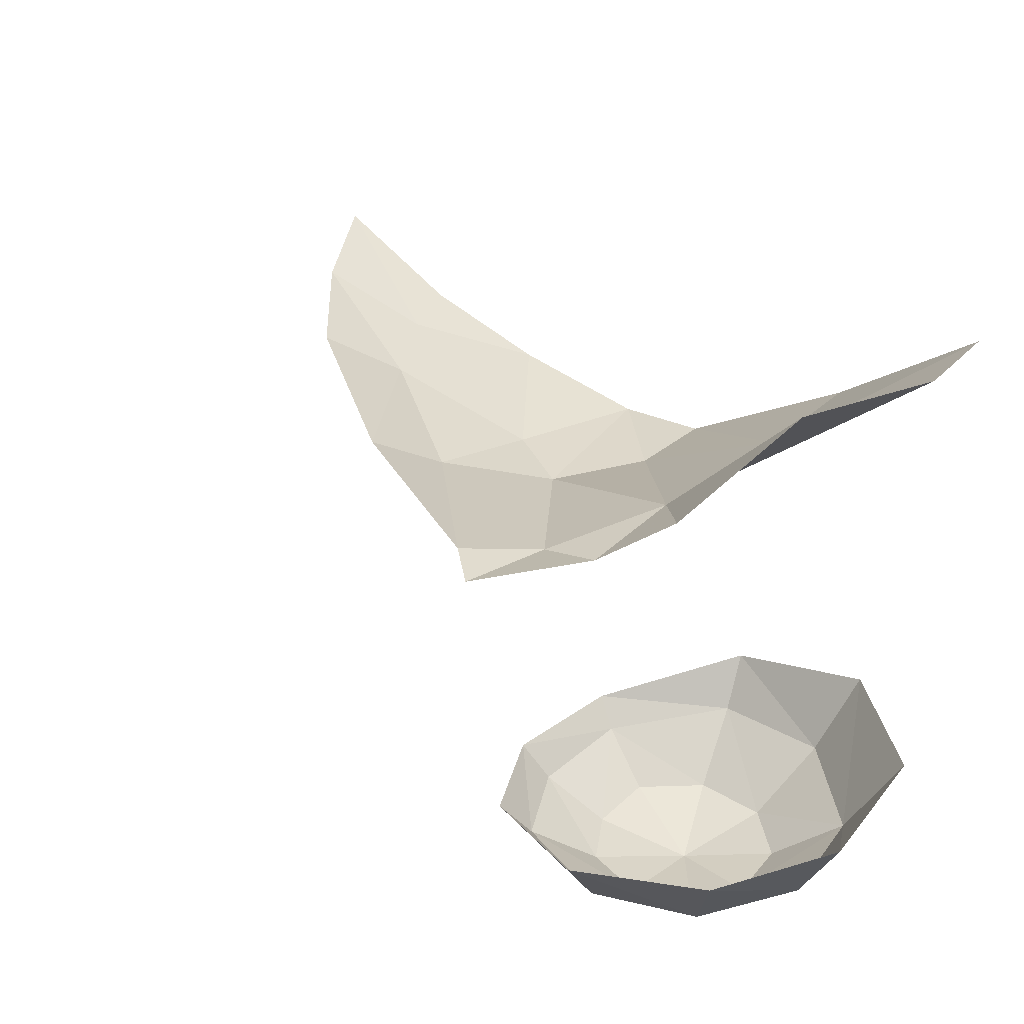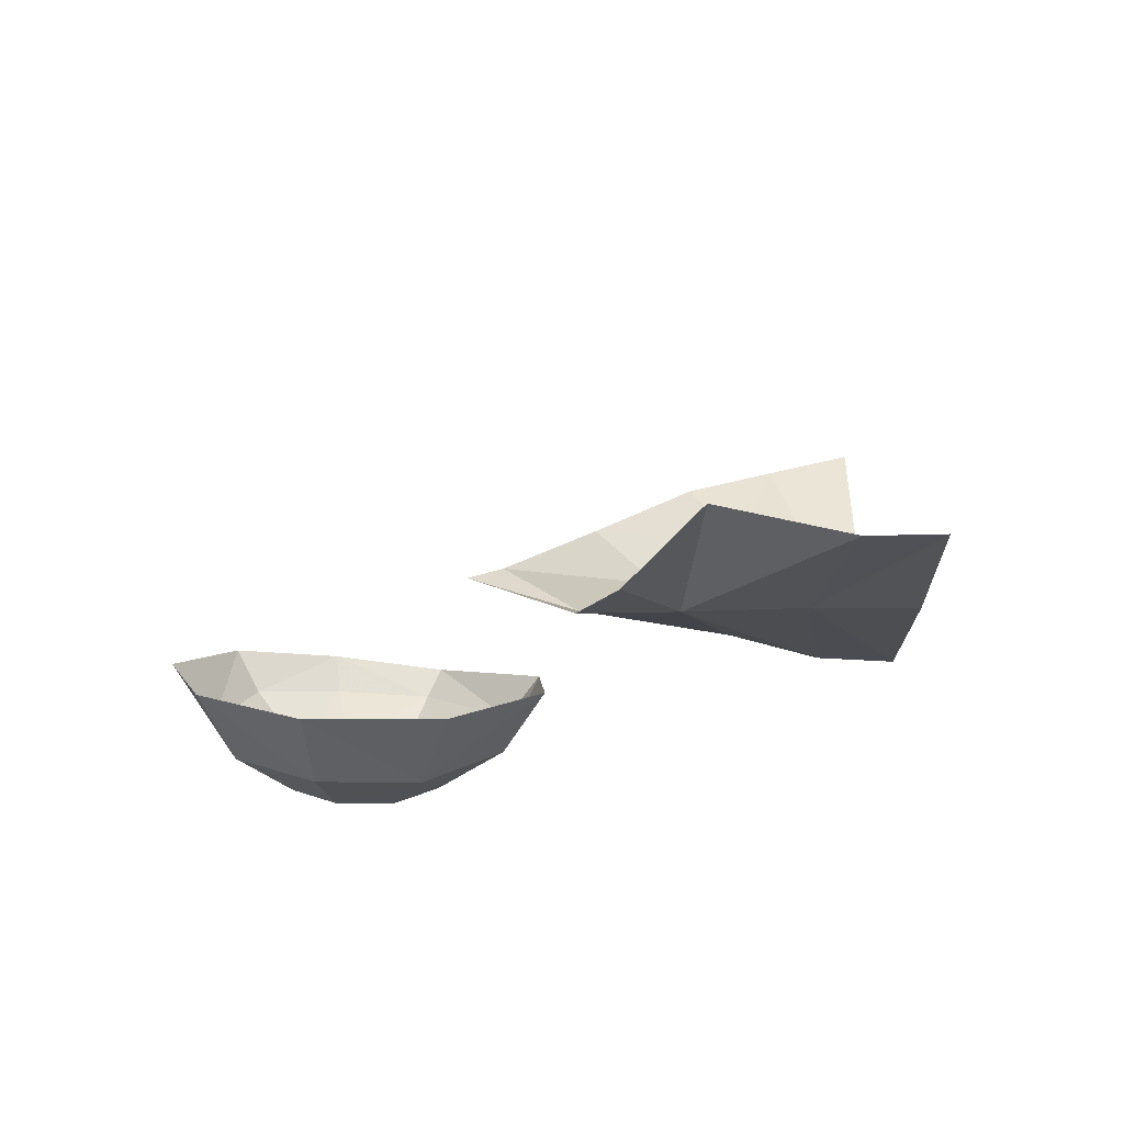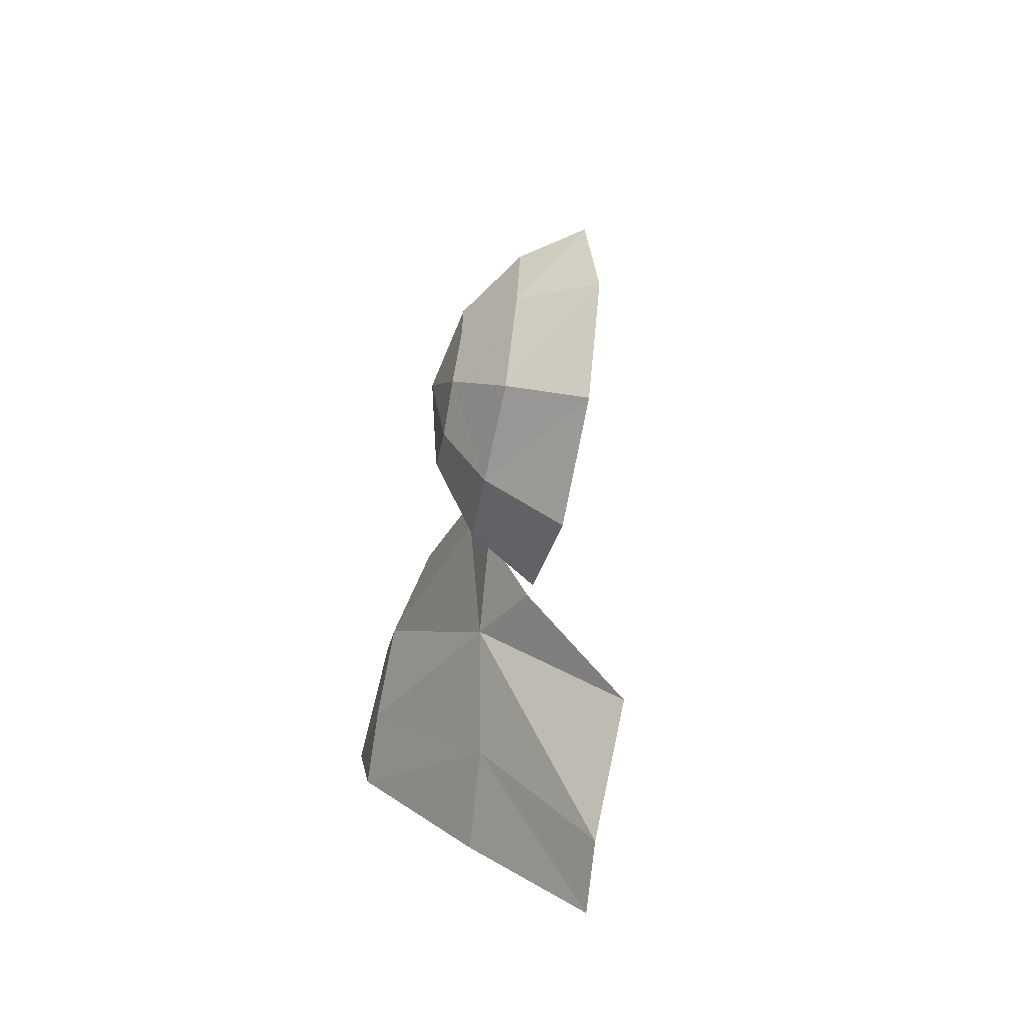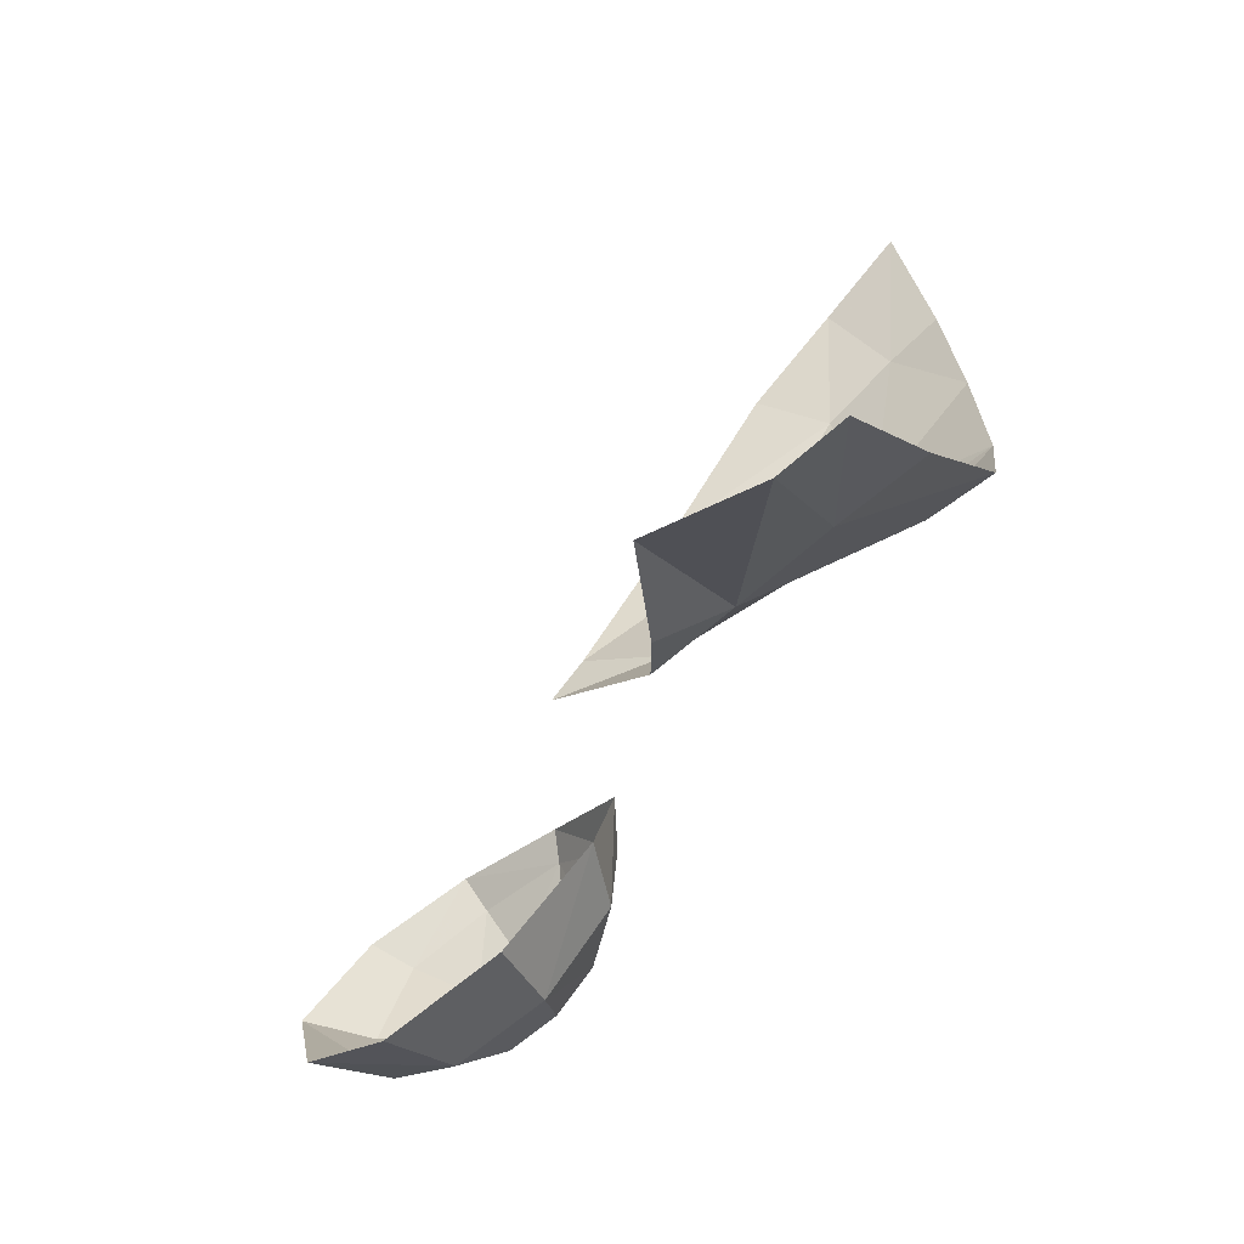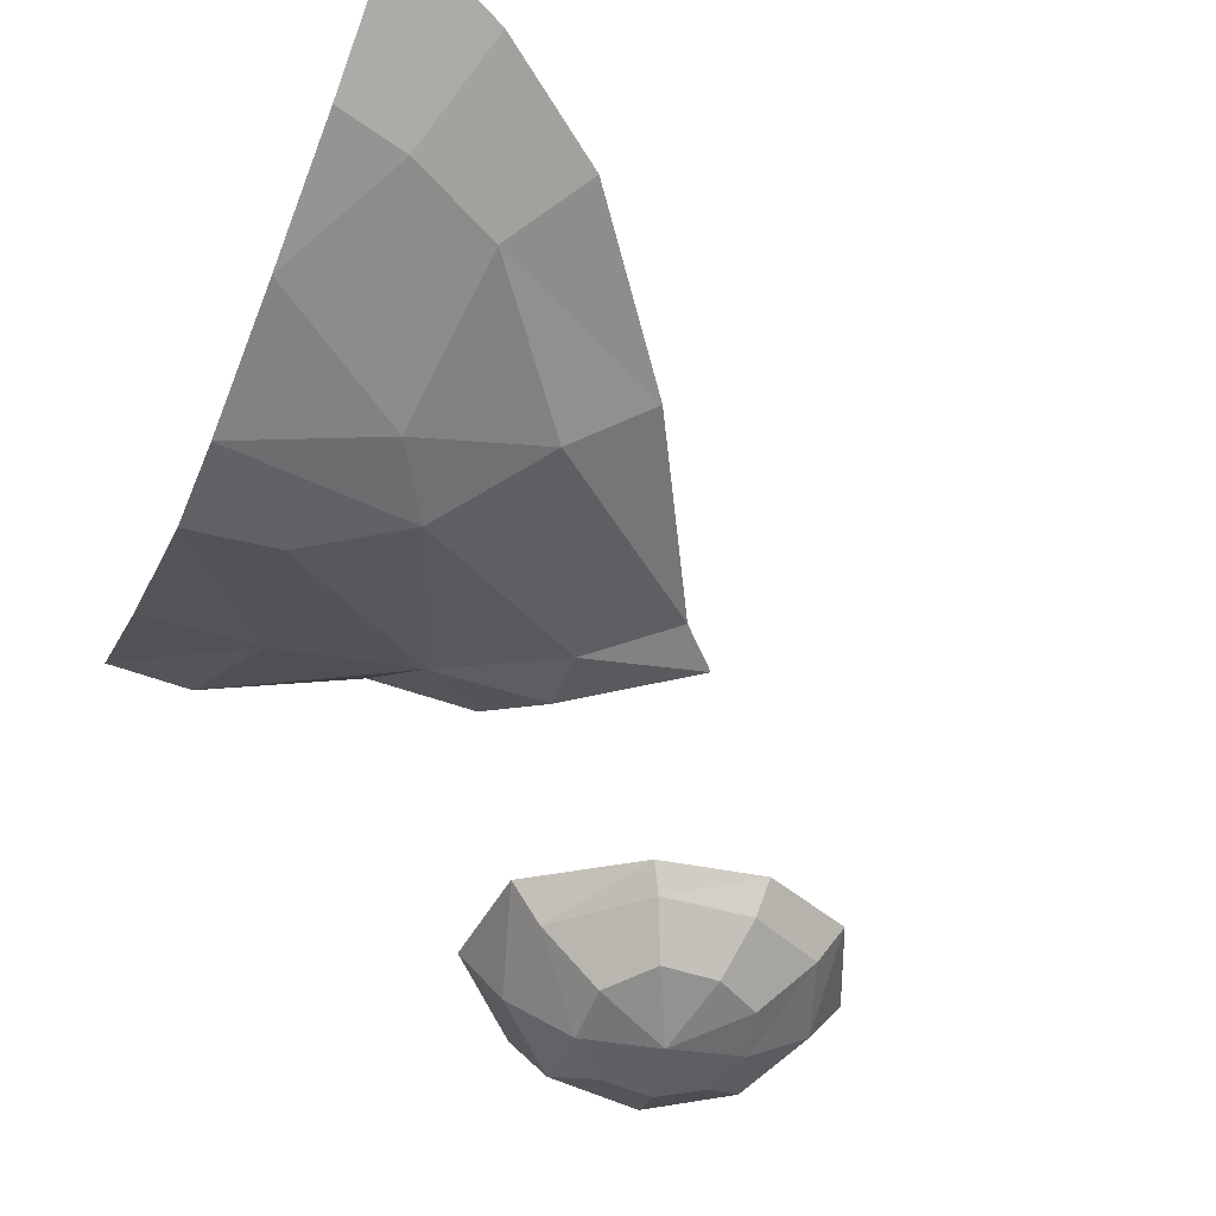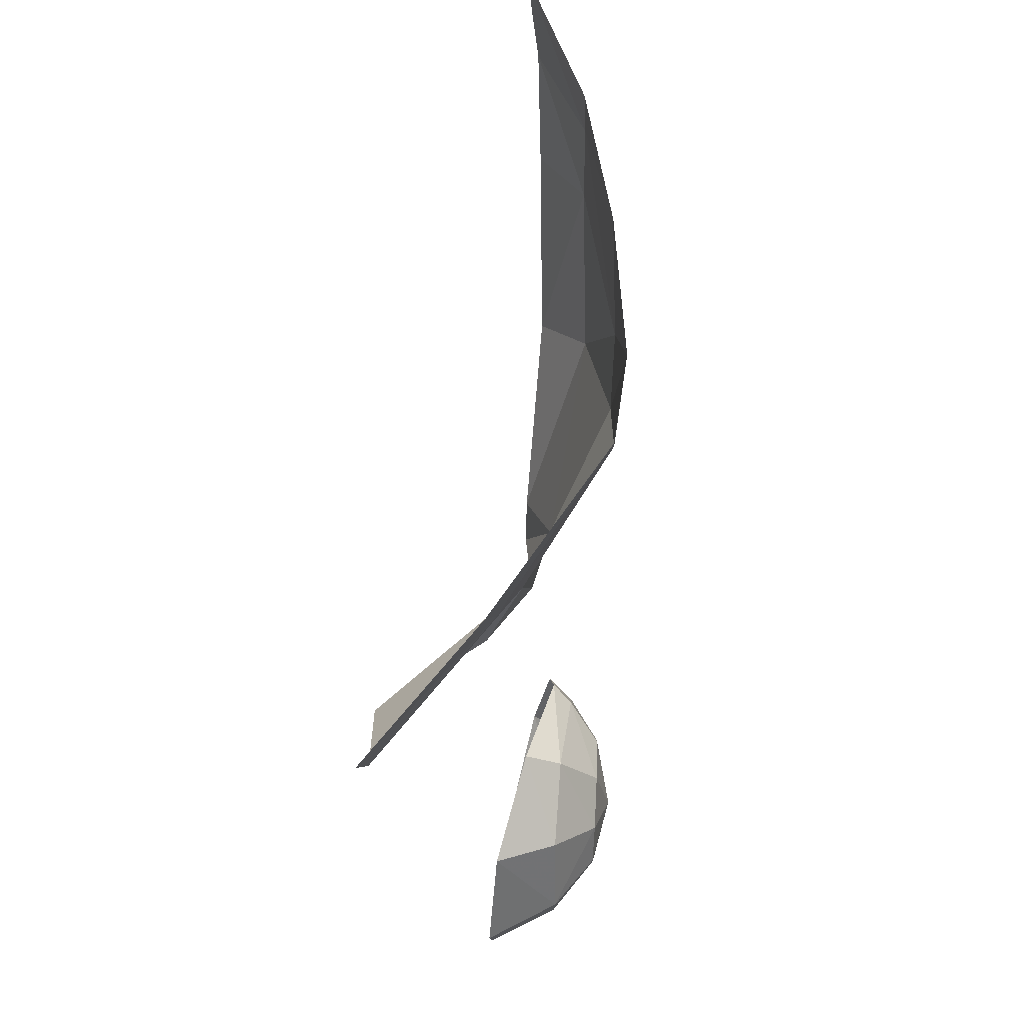
<metadata>
{"format":"obj","ext":"obj","renderer":"f3d","projection":"perspective","resolution":1024,"background":"white","views":[{"elev":39.2,"azim":127.7,"up":"+Y"},{"elev":-70.5,"azim":-179.6,"up":"+Z"},{"elev":-78.0,"azim":82.1,"up":"+Z"},{"elev":-62.9,"azim":-138.2,"up":"+Z"},{"elev":-56.9,"azim":-21.6,"up":"+Y"},{"elev":-6.8,"azim":-86.0,"up":"+Z"}]}
</metadata>
<code>
v 0.7375 -0.876 -0.74
v 0.7975 -0.9505 -0.7565
v 0.927 -0.9295 -0.5735
v 0.951 -0.968 -0.6135
v 0.927 -0.9295 -0.5735
v 0.7975 -0.9505 -0.7565
v 0.927 -0.9295 -0.5735
v 0.951 -0.968 -0.6135
v 1.127 -0.9095 -0.551
v 1.127 -0.9095 -0.551
v 0.951 -0.968 -0.6135
v 1.119 -0.9615 -0.6015
v 1.303 -0.8615 -0.6375
v 1.127 -0.9095 -0.551
v 1.264 -0.931 -0.674
v 1.127 -0.9095 -0.551
v 1.119 -0.9615 -0.6015
v 1.264 -0.931 -0.674
v 1.391 -0.8055 -0.843
v 1.303 -0.8615 -0.6375
v 1.323 -0.9185 -0.842
v 1.303 -0.8615 -0.6375
v 1.264 -0.931 -0.674
v 1.323 -0.9185 -0.842
v 1.313 -0.7745 -1.06
v 1.391 -0.8055 -0.843
v 1.262 -0.917 -1.007
v 1.391 -0.8055 -0.843
v 1.323 -0.9185 -0.842
v 1.262 -0.917 -1.007
v 1.125 -0.77 -1.177
v 1.313 -0.7745 -1.06
v 1.114 -0.917 -1.105
v 1.313 -0.7745 -1.06
v 1.262 -0.917 -1.007
v 1.114 -0.917 -1.105
v 0.8855 -0.782 -1.153
v 1.125 -0.77 -1.177
v 0.9335 -0.9305 -1.08
v 1.125 -0.77 -1.177
v 1.114 -0.917 -1.105
v 0.9335 -0.9305 -1.08
v 0.8855 -0.782 -1.153
v 0.9335 -0.9305 -1.08
v 0.7245 -0.8115 -0.9725
v 0.7245 -0.8115 -0.9725
v 0.9335 -0.9305 -1.08
v 0.799 -0.9375 -0.9395
v 0.7245 -0.8115 -0.9725
v 0.799 -0.9375 -0.9395
v 0.7375 -0.876 -0.74
v 0.7375 -0.876 -0.74
v 0.799 -0.9375 -0.9395
v 0.7975 -0.9505 -0.7565
v 1.173 -1.008 -0.9405
v 1.057 -1.052 -0.848
v 1.091 -1.013 -0.9875
v 1.091 -1.013 -0.9875
v 1.057 -1.052 -0.848
v 0.9895 -1.016 -0.9805
v 0.9895 -1.016 -0.9805
v 1.057 -1.052 -0.848
v 0.9175 -1.024 -0.904
v 0.9175 -1.024 -0.904
v 1.057 -1.052 -0.848
v 0.916 -1.028 -0.7895
v 1.057 -1.052 -0.848
v 0.9895 -1.027 -0.704
v 0.916 -1.028 -0.7895
v 0.9895 -1.027 -0.704
v 1.057 -1.052 -0.848
v 1.095 -1.024 -0.7005
v 1.095 -1.024 -0.7005
v 1.057 -1.052 -0.848
v 1.181 -1.014 -0.749
v 1.181 -1.014 -0.749
v 1.057 -1.052 -0.848
v 1.206 -1.011 -0.8455
v 1.206 -1.011 -0.8455
v 1.057 -1.052 -0.848
v 1.173 -1.008 -0.9405
v 1.173 -1.008 -0.9405
v 1.262 -0.917 -1.007
v 1.323 -0.9185 -0.842
v 1.206 -1.011 -0.8455
v 1.091 -1.013 -0.9875
v 1.114 -0.917 -1.105
v 1.262 -0.917 -1.007
v 1.173 -1.008 -0.9405
v 0.9335 -0.9305 -1.08
v 1.114 -0.917 -1.105
v 1.091 -1.013 -0.9875
v 0.9895 -1.016 -0.9805
v 0.799 -0.9375 -0.9395
v 0.9335 -0.9305 -1.08
v 0.9175 -1.024 -0.904
v 0.9335 -0.9305 -1.08
v 0.9895 -1.016 -0.9805
v 0.9175 -1.024 -0.904
v 0.799 -0.9375 -0.9395
v 0.9175 -1.024 -0.904
v 0.7975 -0.9505 -0.7565
v 0.9175 -1.024 -0.904
v 0.916 -1.028 -0.7895
v 0.7975 -0.9505 -0.7565
v 0.7975 -0.9505 -0.7565
v 0.916 -1.028 -0.7895
v 0.951 -0.968 -0.6135
v 0.9895 -1.027 -0.704
v 0.951 -0.968 -0.6135
v 0.916 -1.028 -0.7895
v 1.119 -0.9615 -0.6015
v 0.951 -0.968 -0.6135
v 1.095 -1.024 -0.7005
v 0.951 -0.968 -0.6135
v 0.9895 -1.027 -0.704
v 1.095 -1.024 -0.7005
v 1.264 -0.931 -0.674
v 1.119 -0.9615 -0.6015
v 1.181 -1.014 -0.749
v 1.119 -0.9615 -0.6015
v 1.095 -1.024 -0.7005
v 1.181 -1.014 -0.749
v 1.323 -0.9185 -0.842
v 1.264 -0.931 -0.674
v 1.206 -1.011 -0.8455
v 1.264 -0.931 -0.674
v 1.181 -1.014 -0.749
v 1.206 -1.011 -0.8455
v 0.661 -0.9355 -0.245
v 0.817 -0.873 -0.1595
v 0.487 -1.021 0.148
v 0.335 -1.079 -0.021
v 0.487 -1.021 0.148
v 0.817 -0.873 -0.1595
v 0.6205 -0.92 0.2165
v 0.335 -1.079 -0.021
v 0.4605 -0.886 -0.3845
v 0.661 -0.9355 -0.245
v 0.3935 -0.93 0.5345
v 0.2855 -1.026 0.424
v 0.6205 -0.92 0.2165
v 0.2855 -1.026 0.424
v 0.487 -1.021 0.148
v 0.6205 -0.92 0.2165
v 0.2855 -1.026 0.424
v 0.2545 -1.091 0.1185
v 0.487 -1.021 0.148
v 0.2545 -1.091 0.1185
v 0.335 -1.079 -0.021
v 0.487 -1.021 0.148
v 0.3935 -0.93 0.5345
v 0.1915 -0.937 0.694
v 0.2855 -1.026 0.424
v 0.2855 -1.026 0.424
v 0.1915 -0.937 0.694
v 0.1235 -1.036 0.511
v 0.1915 -0.937 0.694
v 0 -0.926 0.7905
v 0.1235 -1.036 0.511
v 0 -0.926 0.7905
v 0 -1.038 0.5455
v 0.1235 -1.036 0.511
v 0.6685 -0.894 -0.368
v 0.889 -0.866 -0.2355
v 0.661 -0.9355 -0.245
v 0.889 -0.866 -0.2355
v 0.817 -0.873 -0.1595
v 0.661 -0.9355 -0.245
v 0.661 -0.9355 -0.245
v 0.4605 -0.886 -0.3845
v 0.6685 -0.894 -0.368
v 0.4605 -0.886 -0.3845
v 0.583 -0.7985 -0.4905
v 0.6685 -0.894 -0.368
v 0.4605 -0.886 -0.3845
v 0.4275 -0.5755 -0.6455
v 0.583 -0.7985 -0.4905
v 0.4275 -0.5755 -0.6455
v 0.4605 -0.886 -0.3845
v 0.156 -0.6005 -0.761
v 0.156 -0.6005 -0.761
v 0.4605 -0.886 -0.3845
v 0.2125 -0.8495 -0.463
v 0.2125 -0.8495 -0.463
v 0.4605 -0.886 -0.3845
v 0.1575 -1.089 -0.1275
v 0.4605 -0.886 -0.3845
v 0.335 -1.079 -0.021
v 0.1575 -1.089 -0.1275
v 0.2545 -1.091 0.1185
v 0 -1.119 0.027
v 0.335 -1.079 -0.021
v 0.1575 -1.089 -0.1275
v 0.335 -1.079 -0.021
v 0 -1.119 0.027
v 0 -1.119 0.027
v 0.2545 -1.091 0.1185
v 0 -1.093 0.2965
v 0 -1.038 0.5455
v 0 -1.093 0.2965
v 0.1235 -1.036 0.511
v 0 -1.091 -0.1465
v 0.1575 -1.089 -0.1275
v 0 -1.119 0.027
v 0 -0.845 -0.4815
v 0.2125 -0.8495 -0.463
v 0 -1.091 -0.1465
v 0.2125 -0.8495 -0.463
v 0.1575 -1.089 -0.1275
v 0 -1.091 -0.1465
v 0 -0.845 -0.4815
v 0 -0.5965 -0.7655
v 0.2125 -0.8495 -0.463
v 0.156 -0.6005 -0.761
v 0.2125 -0.8495 -0.463
v 0 -0.5965 -0.7655
v 0.1235 -1.036 0.511
v 0 -1.093 0.2965
v 0.2545 -1.091 0.1185
v 0.2855 -1.026 0.424
g mesh7391010
f 1 2 3
f 4 5 6
f 7 8 9
f 10 11 12
f 13 14 15
f 16 17 18
f 19 20 21
f 22 23 24
f 25 26 27
f 28 29 30
f 31 32 33
f 34 35 36
f 37 38 39
f 40 41 42
f 43 44 45
f 46 47 48
f 49 50 51
f 52 53 54
f 55 56 57
f 58 59 60
f 61 62 63
f 64 65 66
f 67 68 69
f 70 71 72
f 73 74 75
f 76 77 78
f 79 80 81
f 82 83 84
f 84 85 82
f 86 87 88
f 88 89 86
f 90 91 92
f 92 93 90
f 94 95 96
f 97 98 99
f 100 101 102
f 103 104 105
f 106 107 108
f 109 110 111
f 112 113 114
f 115 116 117
f 118 119 120
f 121 122 123
f 124 125 126
f 127 128 129
f 130 131 132
f 132 133 130
f 134 135 136
f 137 138 139
f 140 141 142
f 143 144 145
f 146 147 148
f 149 150 151
f 152 153 154
f 155 156 157
f 158 159 160
f 161 162 163
f 164 165 166
f 167 168 169
f 170 171 172
f 173 174 175
f 176 177 178
f 179 180 181
f 182 183 184
f 185 186 187
f 188 189 190
f 191 192 193
f 194 195 196
f 197 198 199
f 200 201 202
f 203 204 205
f 206 207 208
f 209 210 211
f 212 213 214
f 215 216 217
f 218 219 220
f 220 221 218

</code>
